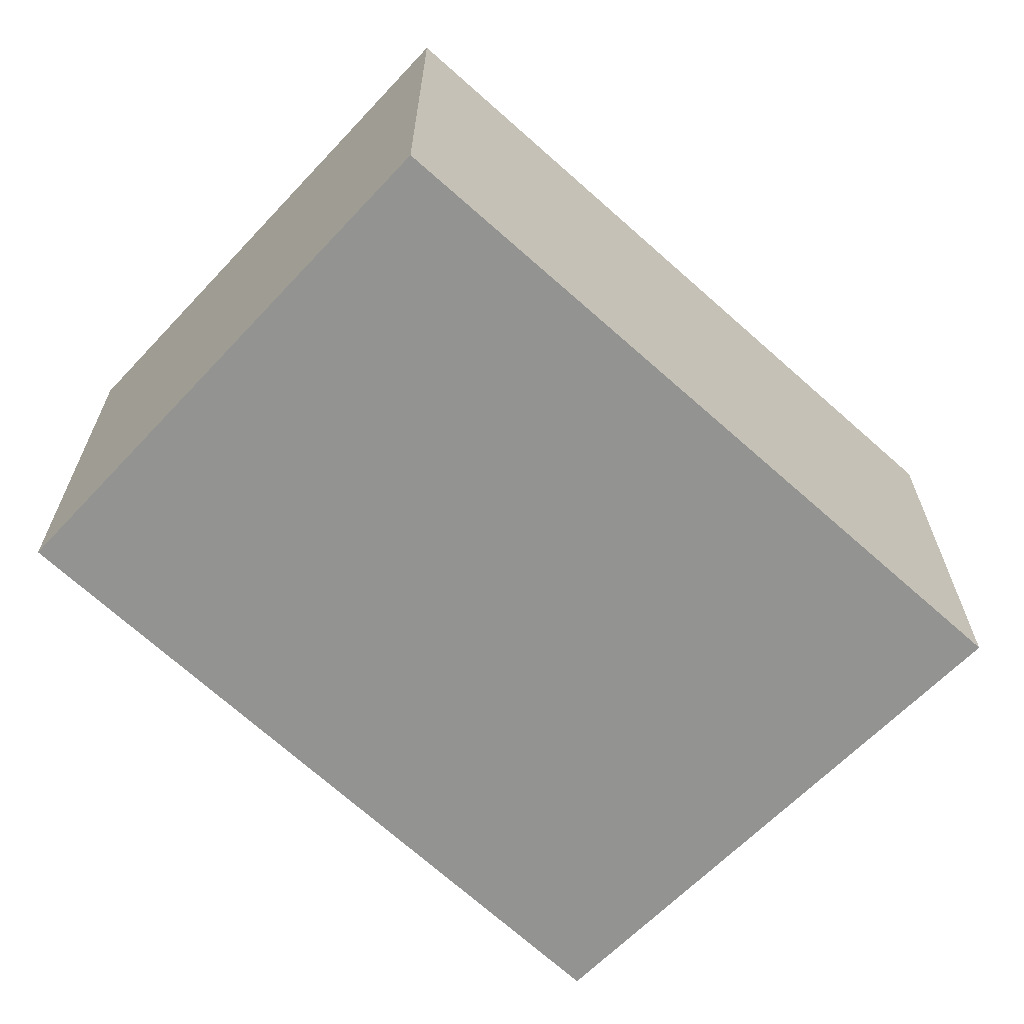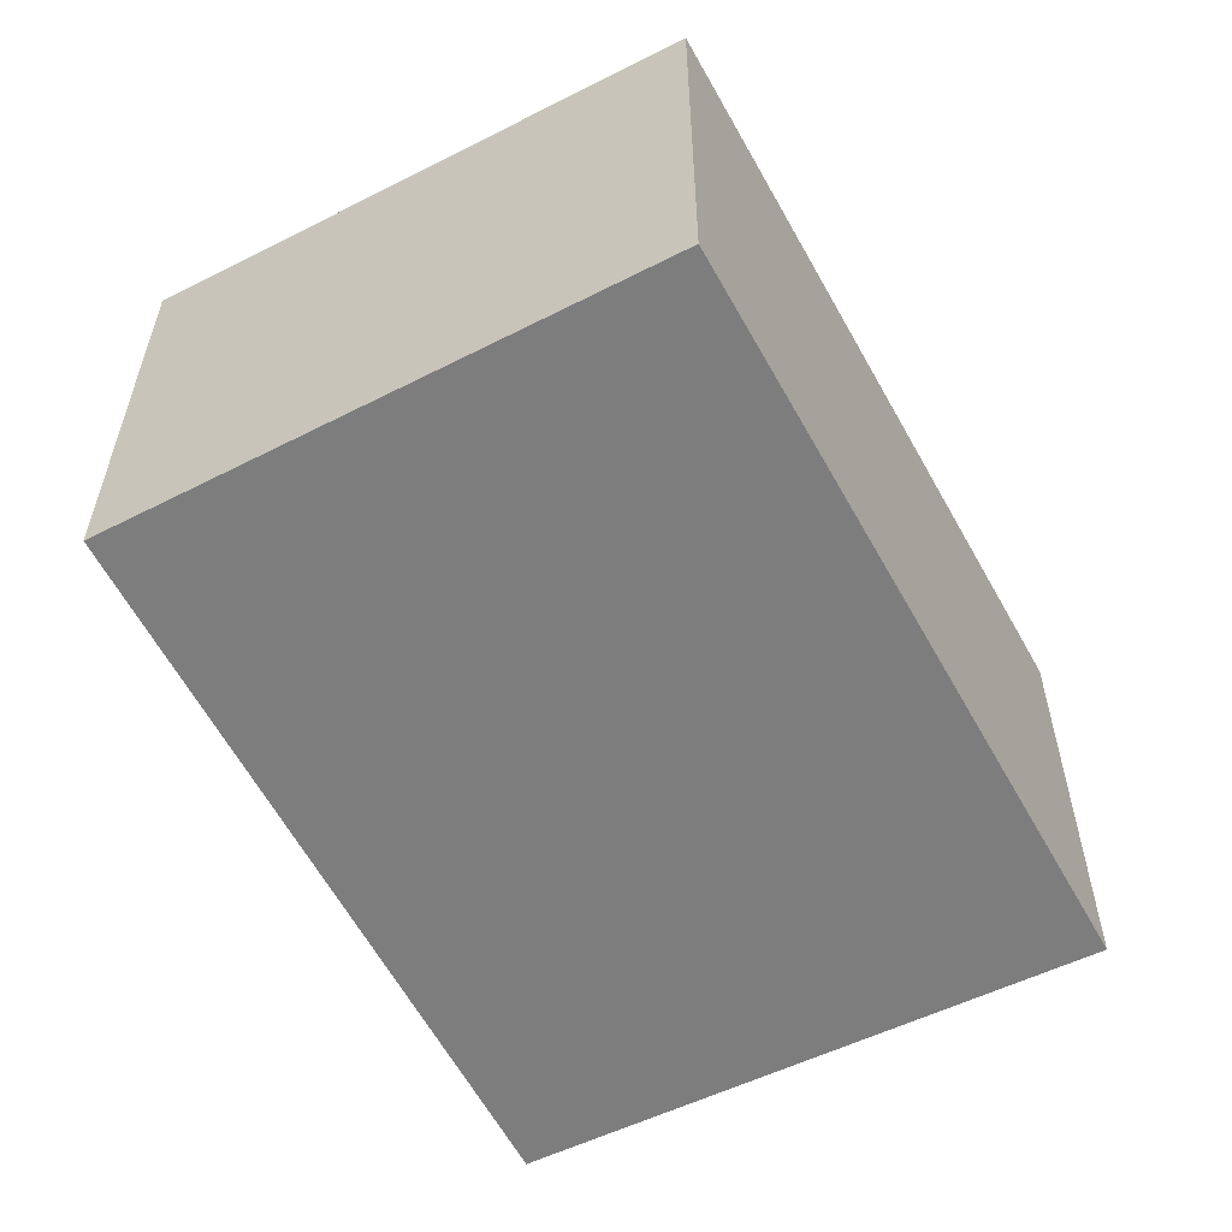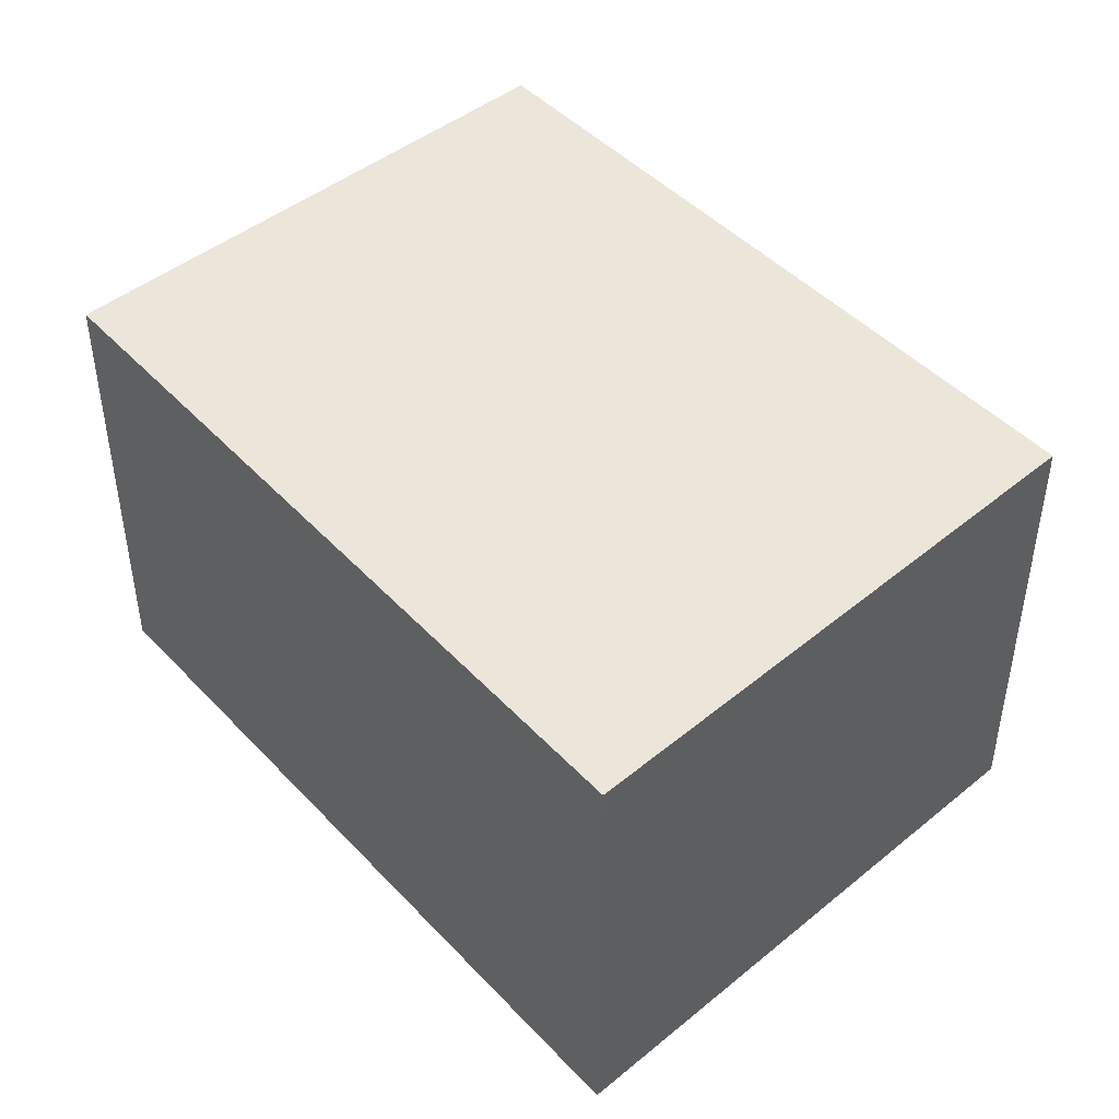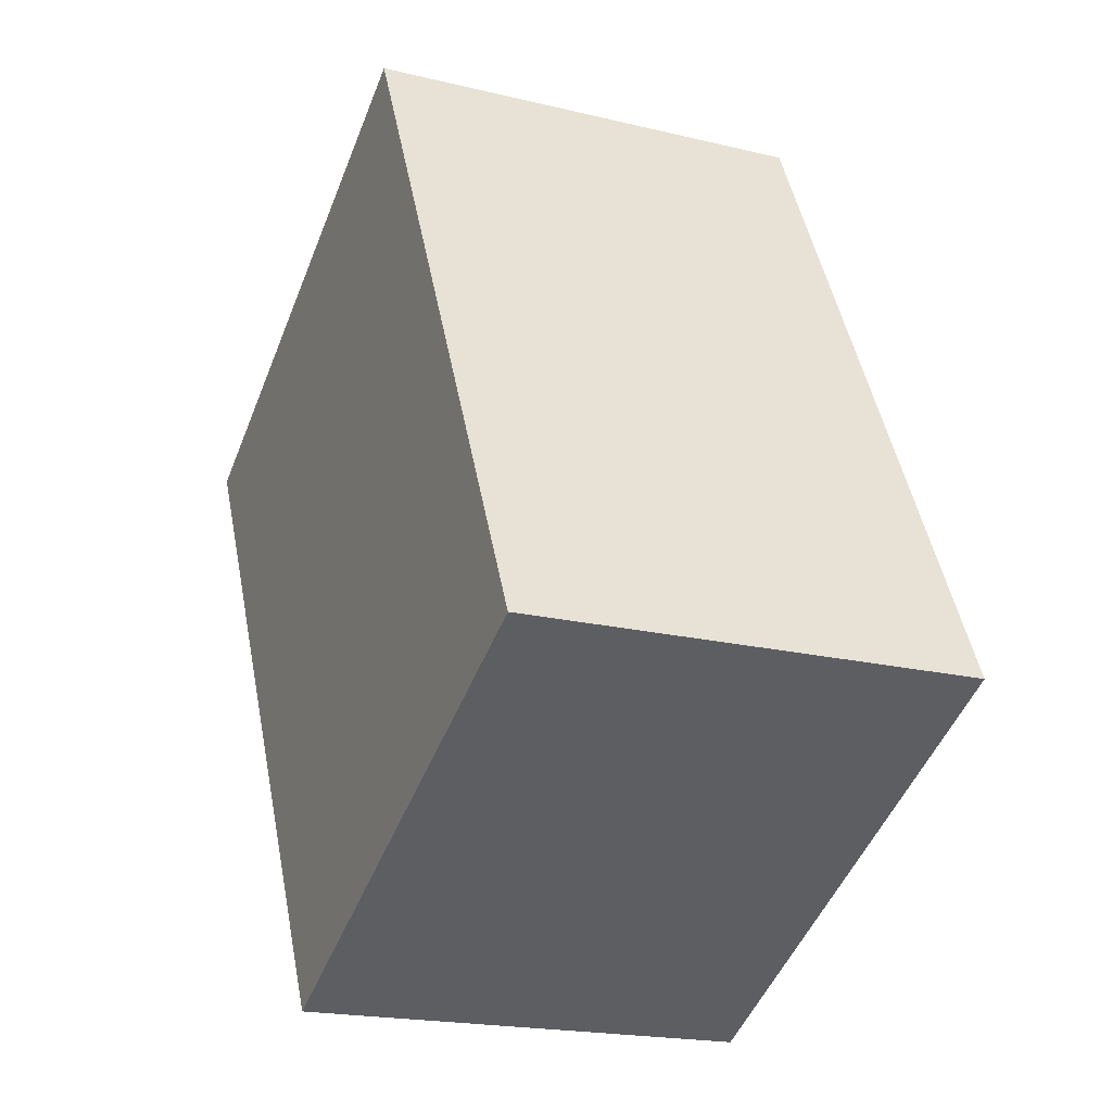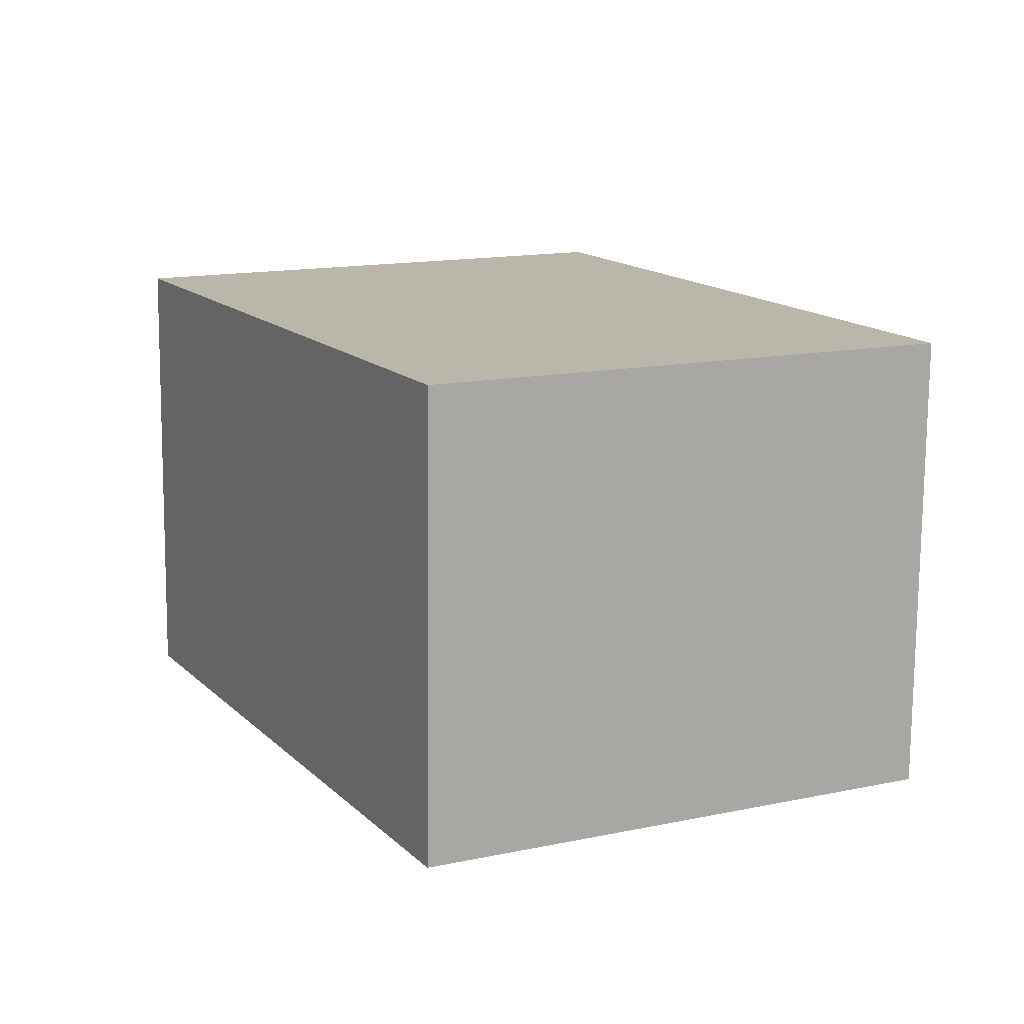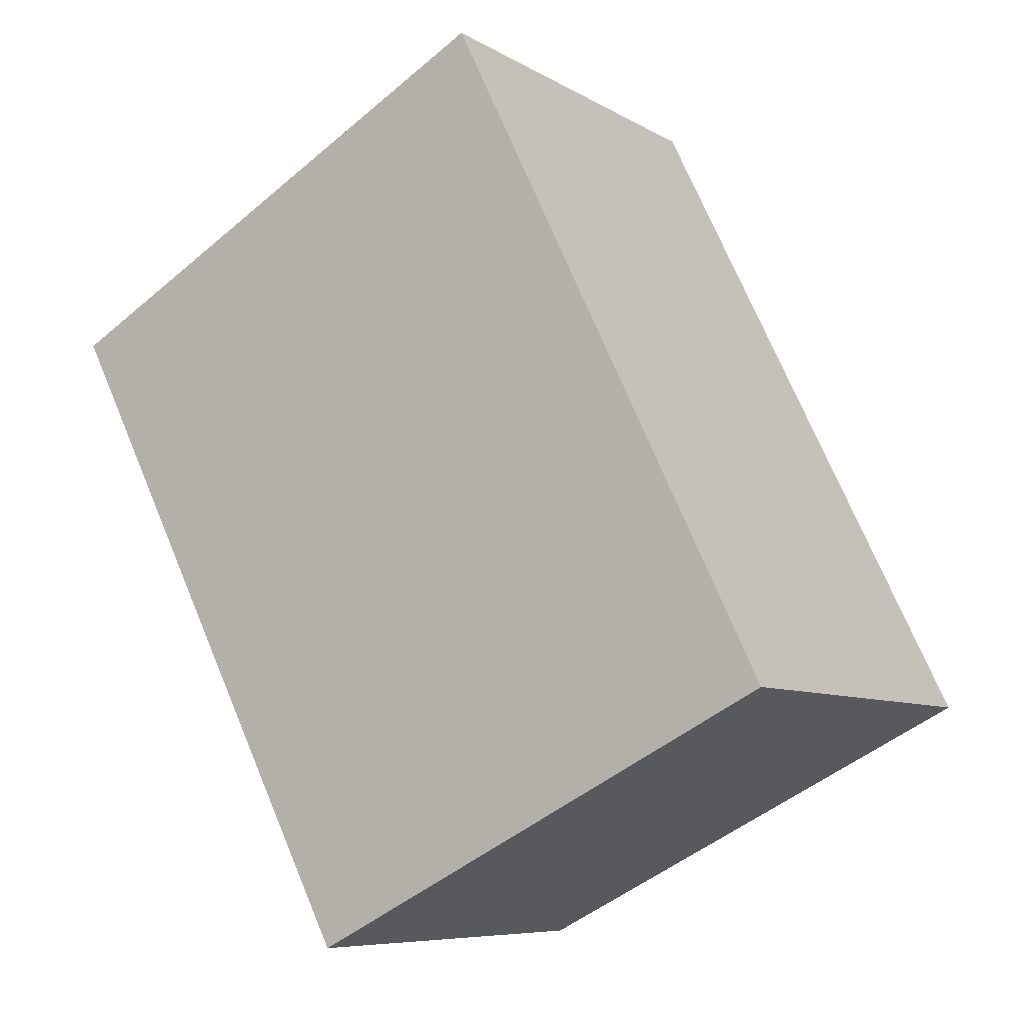
<metadata>
{"format":"obj","ext":"obj","renderer":"f3d","projection":"perspective","resolution":1024,"background":"white","views":[{"elev":-66.6,"azim":-106.1,"up":"+Y"},{"elev":-59.1,"azim":-125.3,"up":"+Y"},{"elev":47.1,"azim":-14.3,"up":"+Y"},{"elev":-19.7,"azim":-114.2,"up":"+Z"},{"elev":-76.3,"azim":179.5,"up":"+Z"},{"elev":-7.6,"azim":-147.8,"up":"+Z"}]}
</metadata>
<code>
v  4.035 2.231 1.995
v  0 2.231 1.366e-16
v  1.615 2.231 3.331
v  2.392 2.231 -1.216
v  1.615 -2.04e-16 3.331
v  4.035 -1.222e-16 1.995
v  2.392 7.446e-17 -1.216
v  0 0 0
g defaultobject
f 1 2 3
f 2 1 4
f 5 1 3
f 1 5 6
f 6 4 1
f 4 6 7
f 7 2 4
f 2 7 8
f 8 3 2
f 3 8 5
f 8 6 5
f 6 8 7

</code>
